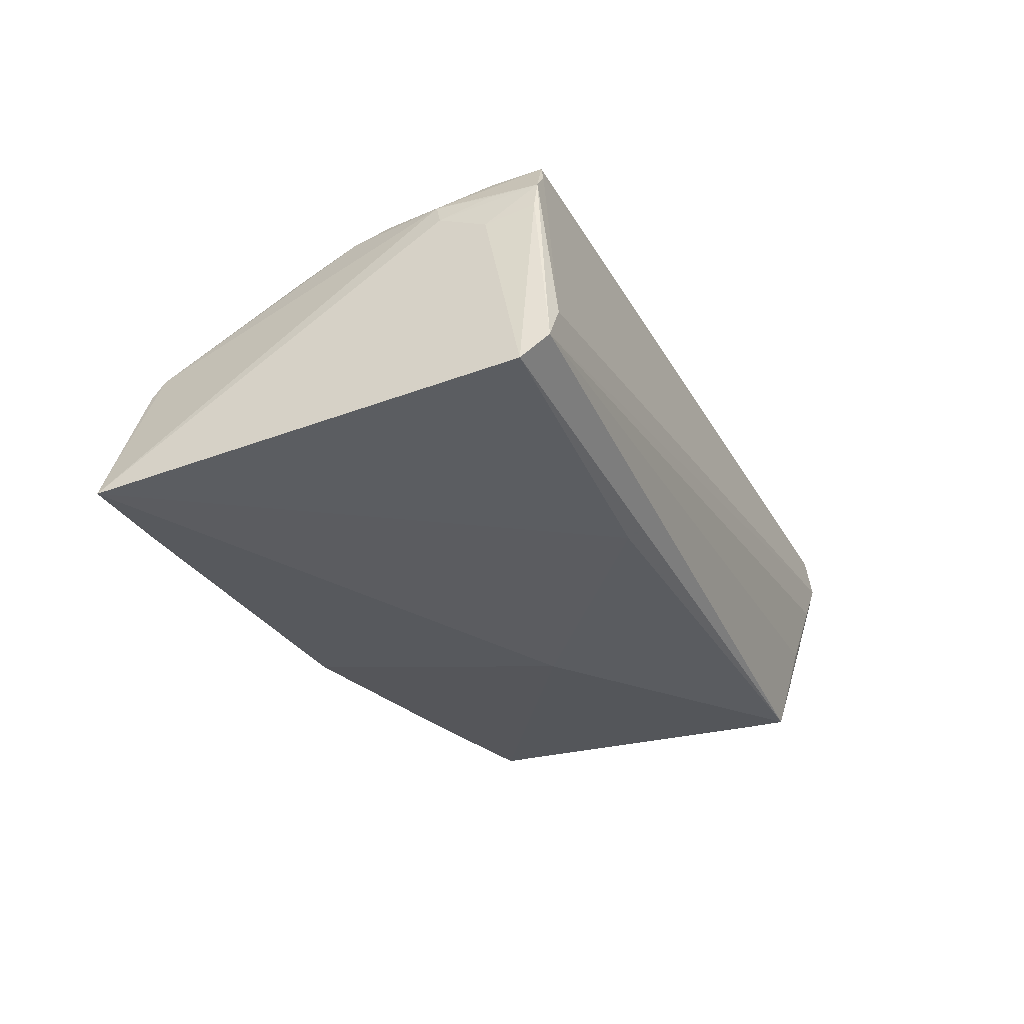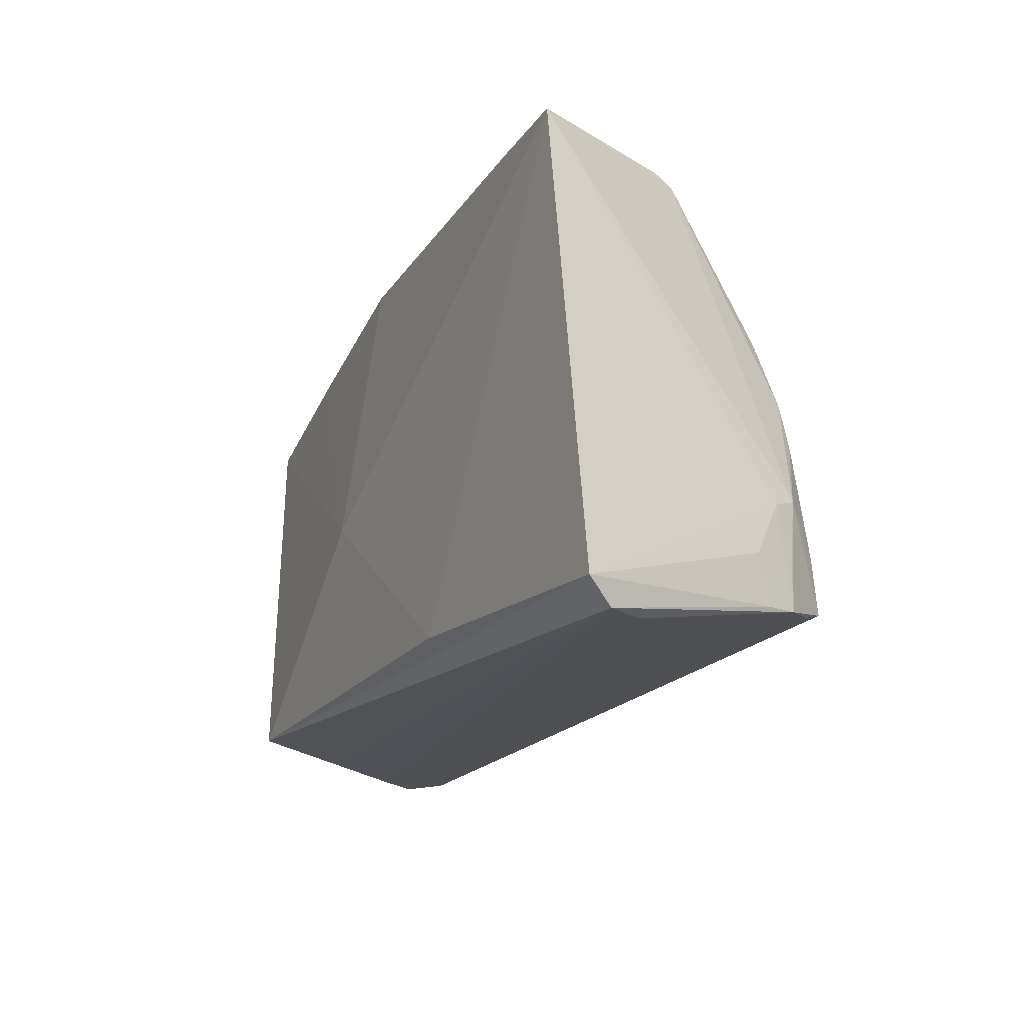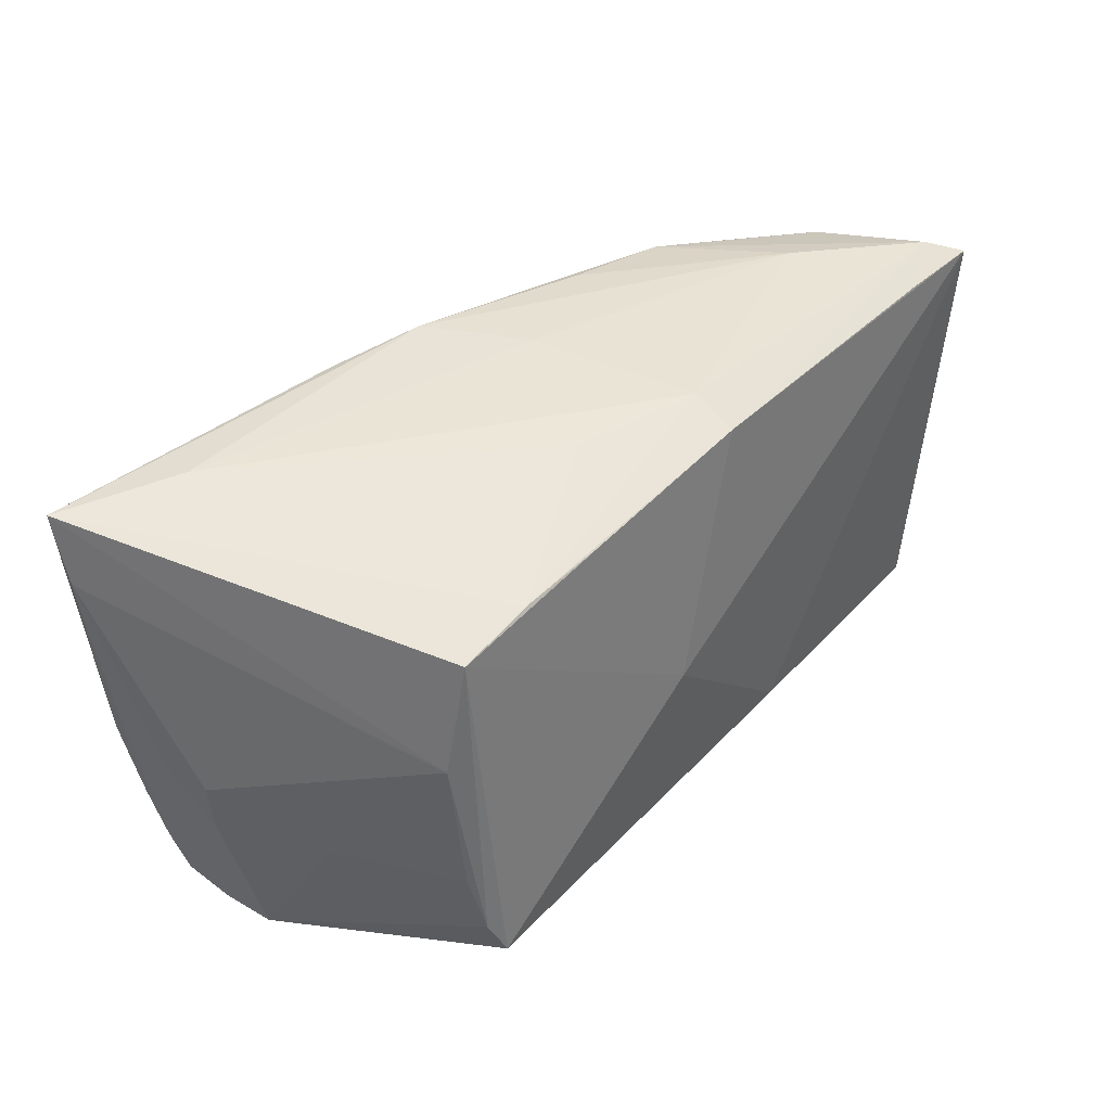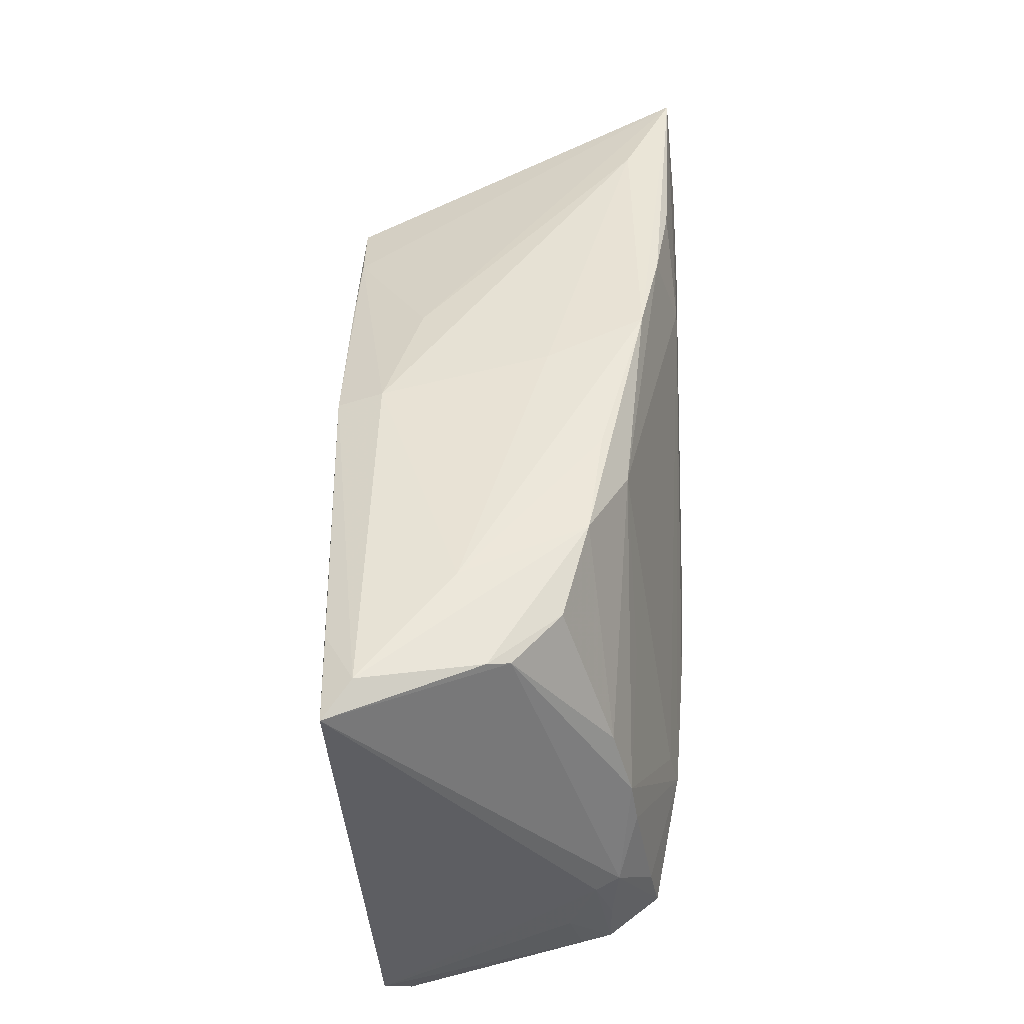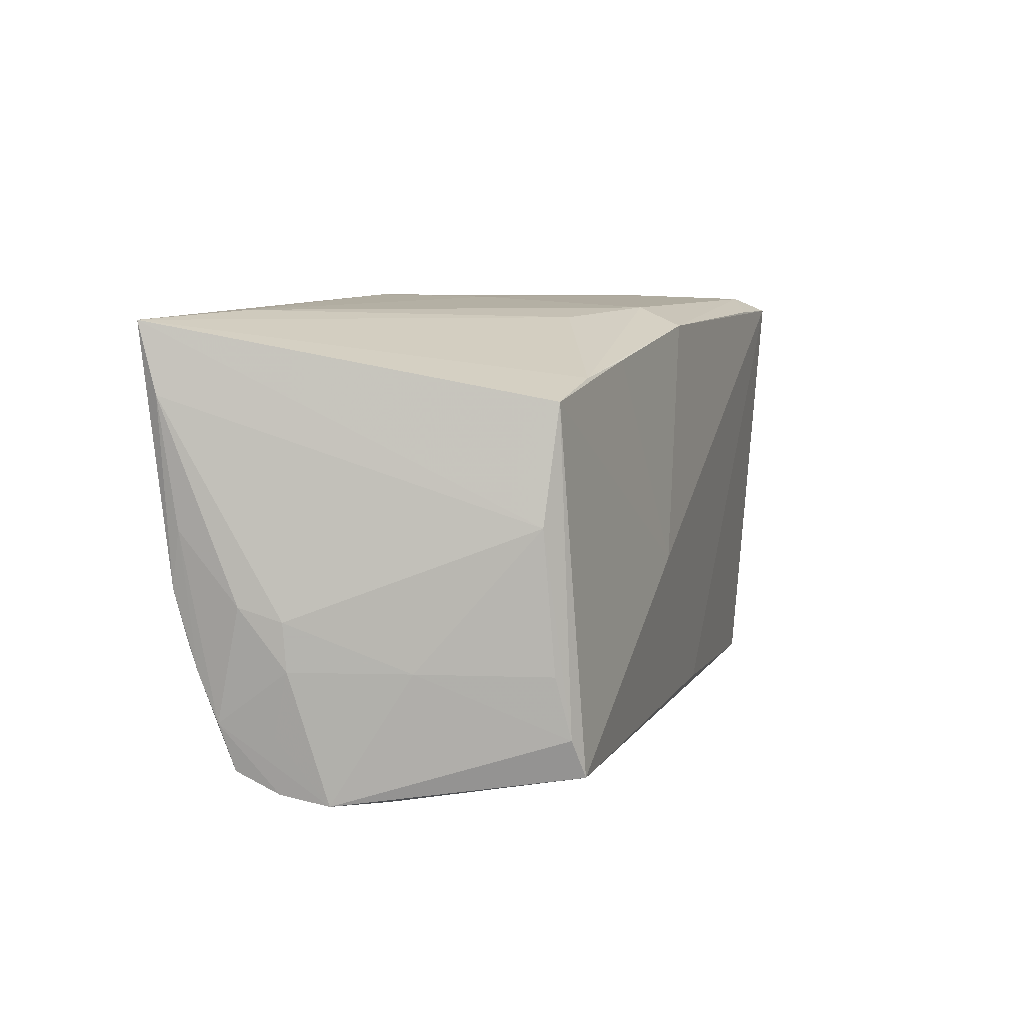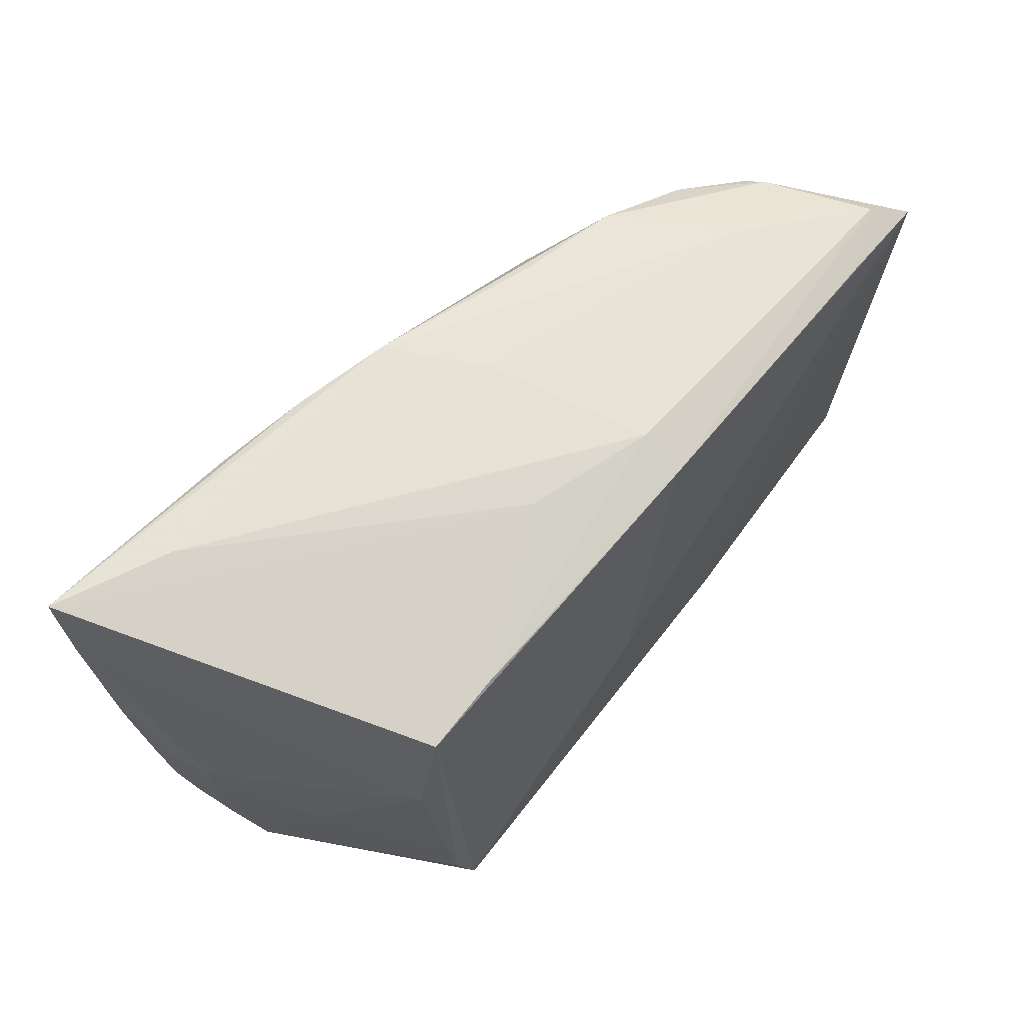
<metadata>
{"format":"obj","ext":"obj","renderer":"f3d","projection":"perspective","resolution":1024,"background":"white","views":[{"elev":-28.4,"azim":-65.8,"up":"+Z"},{"elev":-18.7,"azim":-112.8,"up":"+Y"},{"elev":37.0,"azim":131.7,"up":"+Y"},{"elev":46.0,"azim":-89.4,"up":"+Y"},{"elev":6.2,"azim":111.9,"up":"+Y"},{"elev":59.2,"azim":131.0,"up":"+Y"}]}
</metadata>
<code>
v -0.04851 0.02756 -0.01495
v 0.0422 -0.02697 -0.001804
v 0.02721 0.01884 -0.01915
v 0.04089 0.02632 0.01535
v -9.968e-05 0.02783 0.004678
v -0.04621 -0.01798 0.01269
v 0.01777 0.02707 0.01823
v 0.003566 -0.003941 -0.02124
v -0.04699 -0.02359 0.00935
v 0.04375 -0.01234 -0.005425
v -0.04125 0.0087 0.01202
v -0.03469 0.02806 -0.004915
v -0.04711 -0.01225 0.01065
v -0.01702 -0.009183 0.0218
v -0.04148 0.02571 -0.01836
v -0.04178 -0.02224 0.01844
v 0.0463 -0.02703 0.003405
v -0.04315 -0.02307 0.01595
v -0.04601 -0.02356 0.01276
v -0.04785 -0.01817 0.007747
v -0.04489 0.0256 -0.001634
v 0.009542 0.02535 -0.01038
v -0.04607 -0.01132 0.01329
v 0.02874 0.02568 0.01996
v 0.05117 -0.008818 0.0178
v 0.0508 -0.01238 0.0168
v -0.04877 -0.02703 -0.006735
v 0.05441 0.02532 0.02119
v 0.05187 -0.003334 0.01903
v 0.04752 -0.02591 0.008808
v -0.03744 0.0247 0.006186
v -0.04244 0.001061 0.01432
v -0.02982 -0.01451 0.02099
v 0.02982 0.005373 0.02213
v -0.04399 0.02465 0.000853
v 0.03826 0.003295 -0.01815
v 0.03314 -0.02458 -0.02124
v -0.05271 -0.02438 -0.01394
v 0.03754 -0.02611 -0.009998
v 0.03197 0.01309 0.02216
v -0.005295 0.02648 -0.0145
v 0.05277 0.003151 0.01771
v 0.04373 0.01836 0.02196
v -0.03013 -0.009928 0.01985
v -0.01664 0.02408 0.01365
v 0.02881 -0.0006969 0.02175
v 0.04868 -0.01936 0.008772
v 0.03628 0.01665 -0.01926
v 0.04874 -0.02344 0.01351
v 0.0495 -0.01199 0.006717
v 0.0501 -0.01803 0.01482
v -0.01897 -0.02285 -0.01786
v -0.01417 0.0278 0.01068
v 0.006353 0.02812 0.0159
v 0.05144 -0.004977 0.01144
v -0.02948 0.009118 0.01493
v -0.004181 -0.004111 0.0221
v 0.05422 0.01747 0.01919
v -0.00499 0.02421 -0.01971
v -0.05254 0.02584 -0.01803
v -0.02677 0.02705 0.009051
v 0.01649 0.0205 -0.01951
v 0.03676 -0.01295 -0.01898
v 0.03526 -0.02011 -0.02034
v 0.04999 -0.00656 0.006905
v -0.04293 -0.003857 0.01511
v 0.01897 0.0181 0.02122
v -0.04257 -0.01632 0.01735
v -0.05121 -0.02703 -0.01094
f 38 60 52
f 52 37 38
f 18 27 17
f 30 49 16
f 30 18 17
f 16 18 30
f 8 48 37
f 8 52 60
f 37 52 8
f 23 35 60
f 27 18 19
f 19 18 16
f 16 23 19
f 19 23 6
f 17 27 69
f 37 39 69
f 27 19 69
f 38 37 69
f 28 29 58
f 28 67 43
f 43 29 28
f 46 29 43
f 49 30 51
f 51 30 17
f 59 8 60
f 17 10 50
f 55 51 50
f 61 1 21
f 60 35 21
f 21 1 60
f 12 1 61
f 24 67 28
f 28 7 24
f 24 7 67
f 67 7 45
f 45 44 67
f 13 23 60
f 13 60 38
f 38 20 13
f 6 23 13
f 13 19 6
f 20 19 13
f 61 21 31
f 31 21 35
f 9 20 38
f 9 19 20
f 38 69 9
f 9 69 19
f 17 69 2
f 2 69 39
f 2 37 17
f 2 39 37
f 49 51 26
f 26 46 49
f 48 8 62
f 8 59 62
f 60 1 15
f 15 59 60
f 1 59 15
f 17 37 64
f 64 10 17
f 64 63 10
f 37 48 64
f 47 51 17
f 17 50 47
f 47 50 51
f 36 64 48
f 10 63 36
f 36 48 28
f 28 58 36
f 63 64 36
f 5 4 41
f 41 59 1
f 41 12 5
f 1 12 41
f 53 12 61
f 16 49 33
f 67 44 33
f 33 14 67
f 49 46 33
f 46 14 33
f 40 43 67
f 61 45 54
f 54 45 7
f 54 53 61
f 12 53 54
f 54 4 5
f 54 7 28
f 28 4 54
f 5 12 54
f 44 45 56
f 25 29 46
f 46 26 25
f 25 26 29
f 42 26 51
f 55 58 42
f 42 51 55
f 42 58 29
f 29 26 42
f 65 50 10
f 10 36 65
f 55 50 65
f 65 58 55
f 65 36 58
f 3 62 59
f 59 41 3
f 48 62 3
f 28 48 3
f 44 56 32
f 35 23 32
f 32 56 45
f 32 33 44
f 22 41 4
f 22 3 41
f 22 4 28
f 28 3 22
f 46 43 34
f 43 40 34
f 11 31 35
f 35 32 11
f 61 31 11
f 11 45 61
f 11 32 45
f 68 23 16
f 16 33 68
f 57 34 40
f 57 40 67
f 67 14 57
f 57 14 46
f 46 34 57
f 66 32 23
f 23 68 66
f 33 32 66
f 66 68 33

</code>
